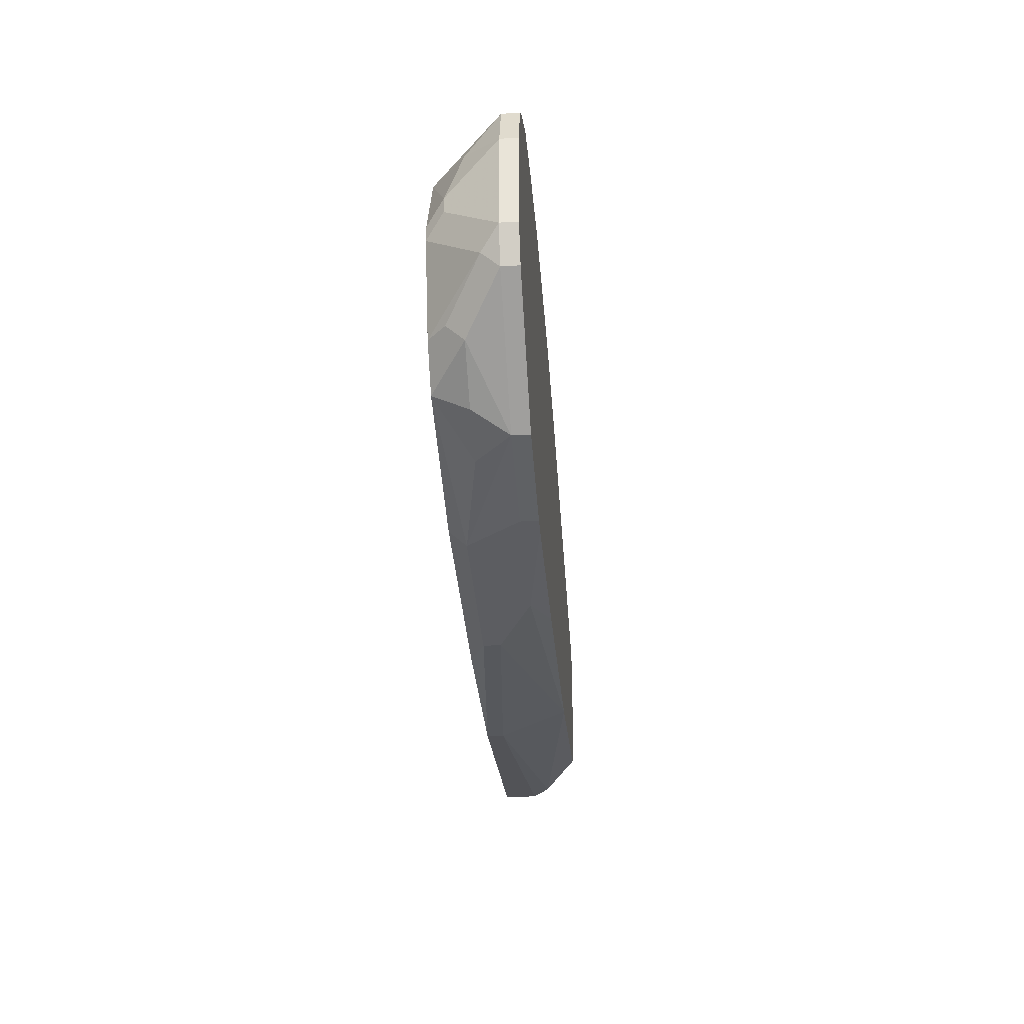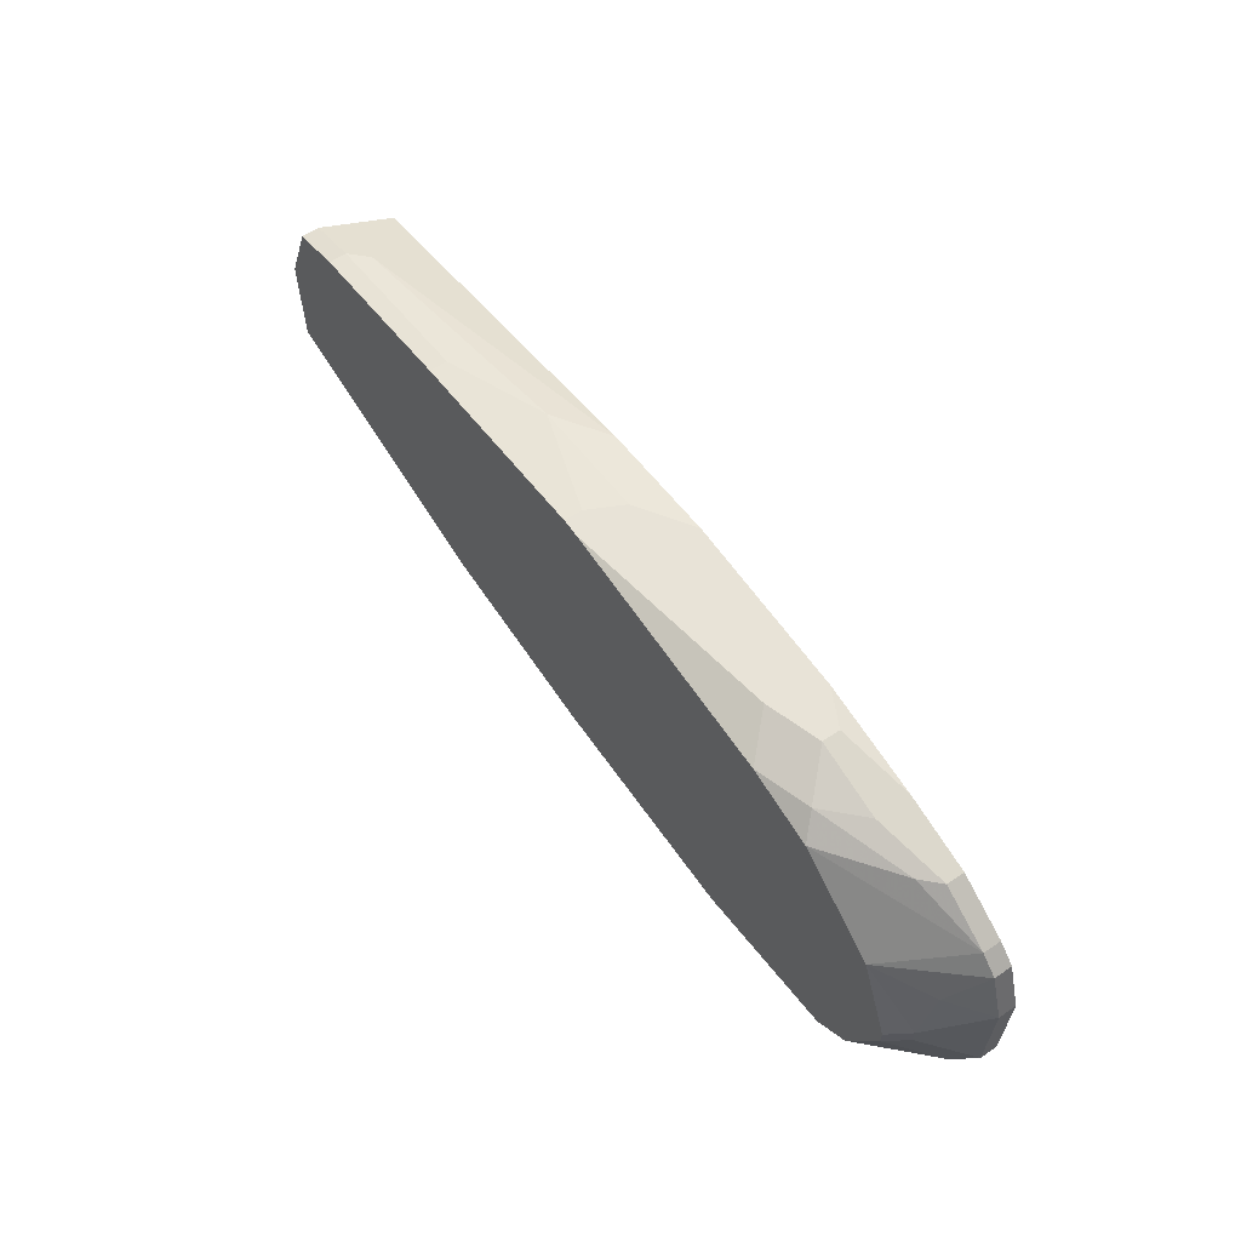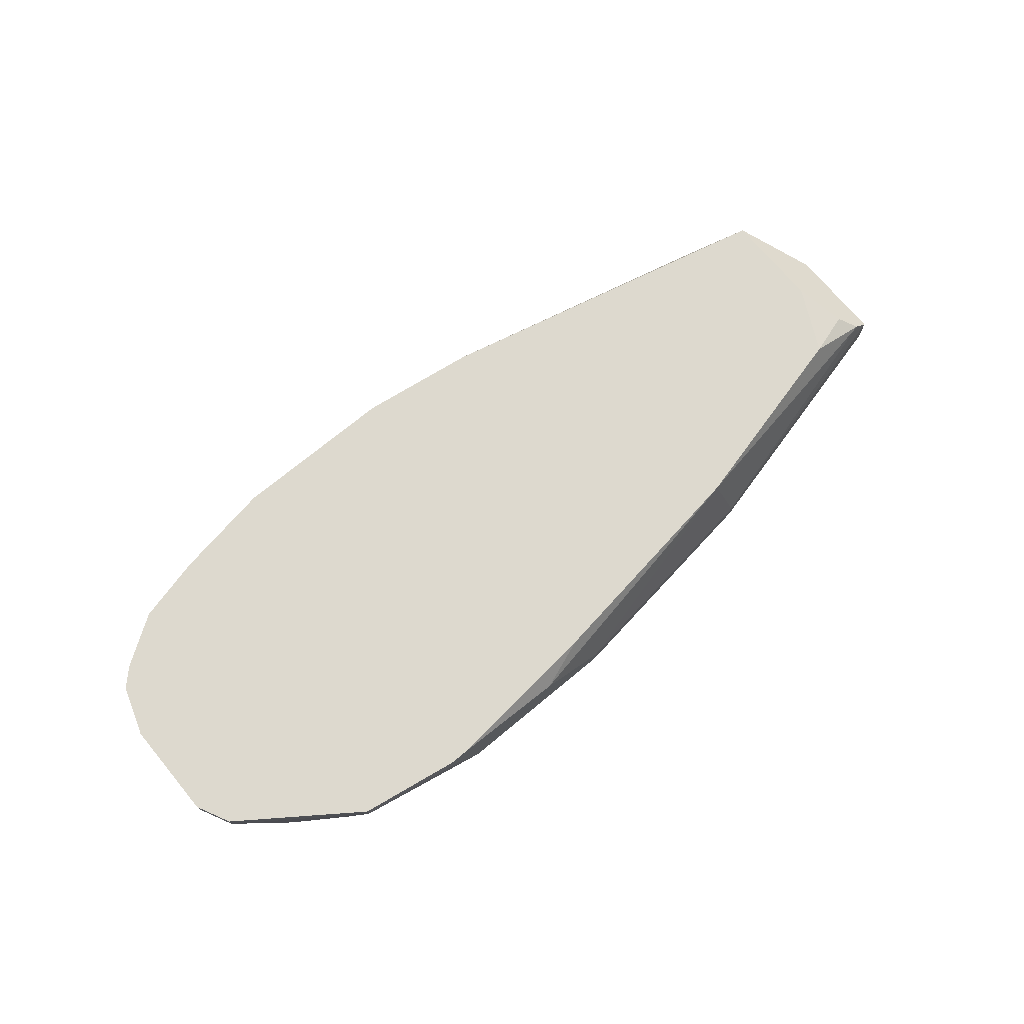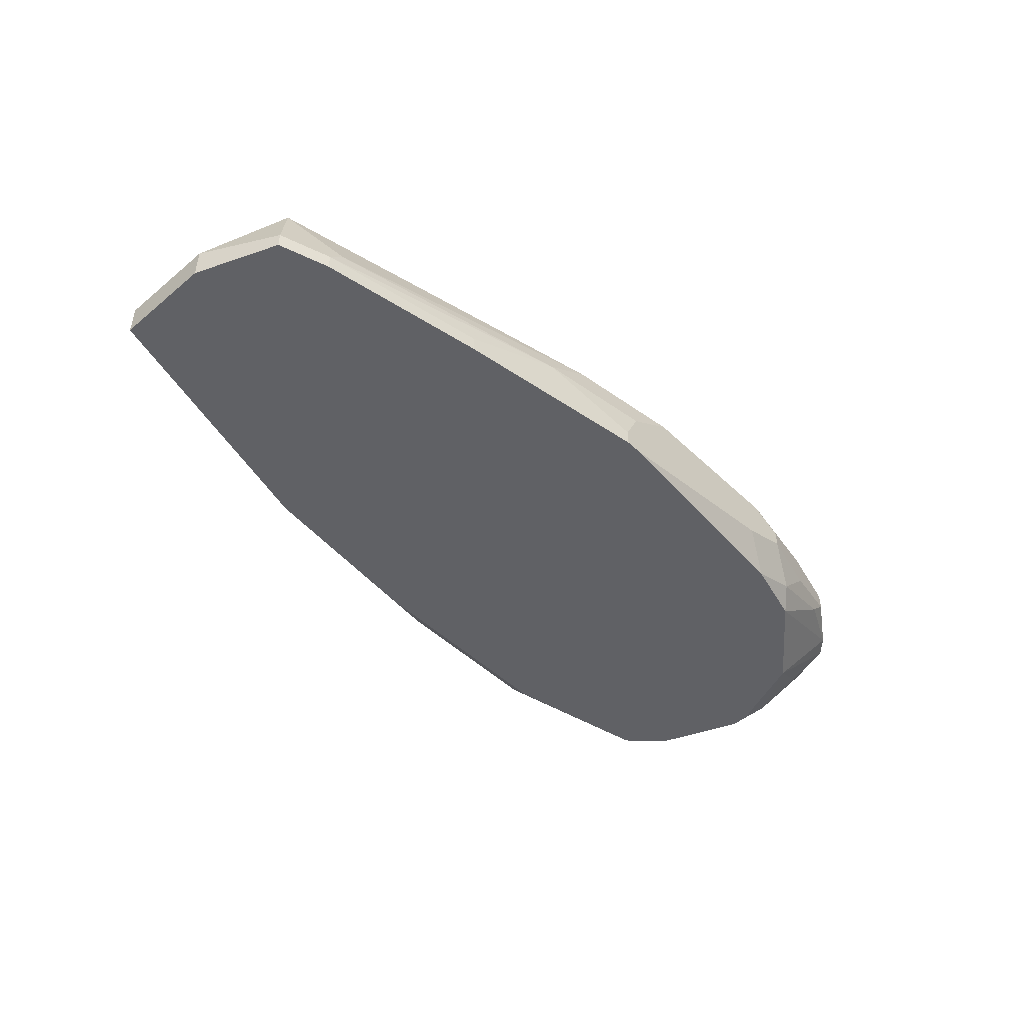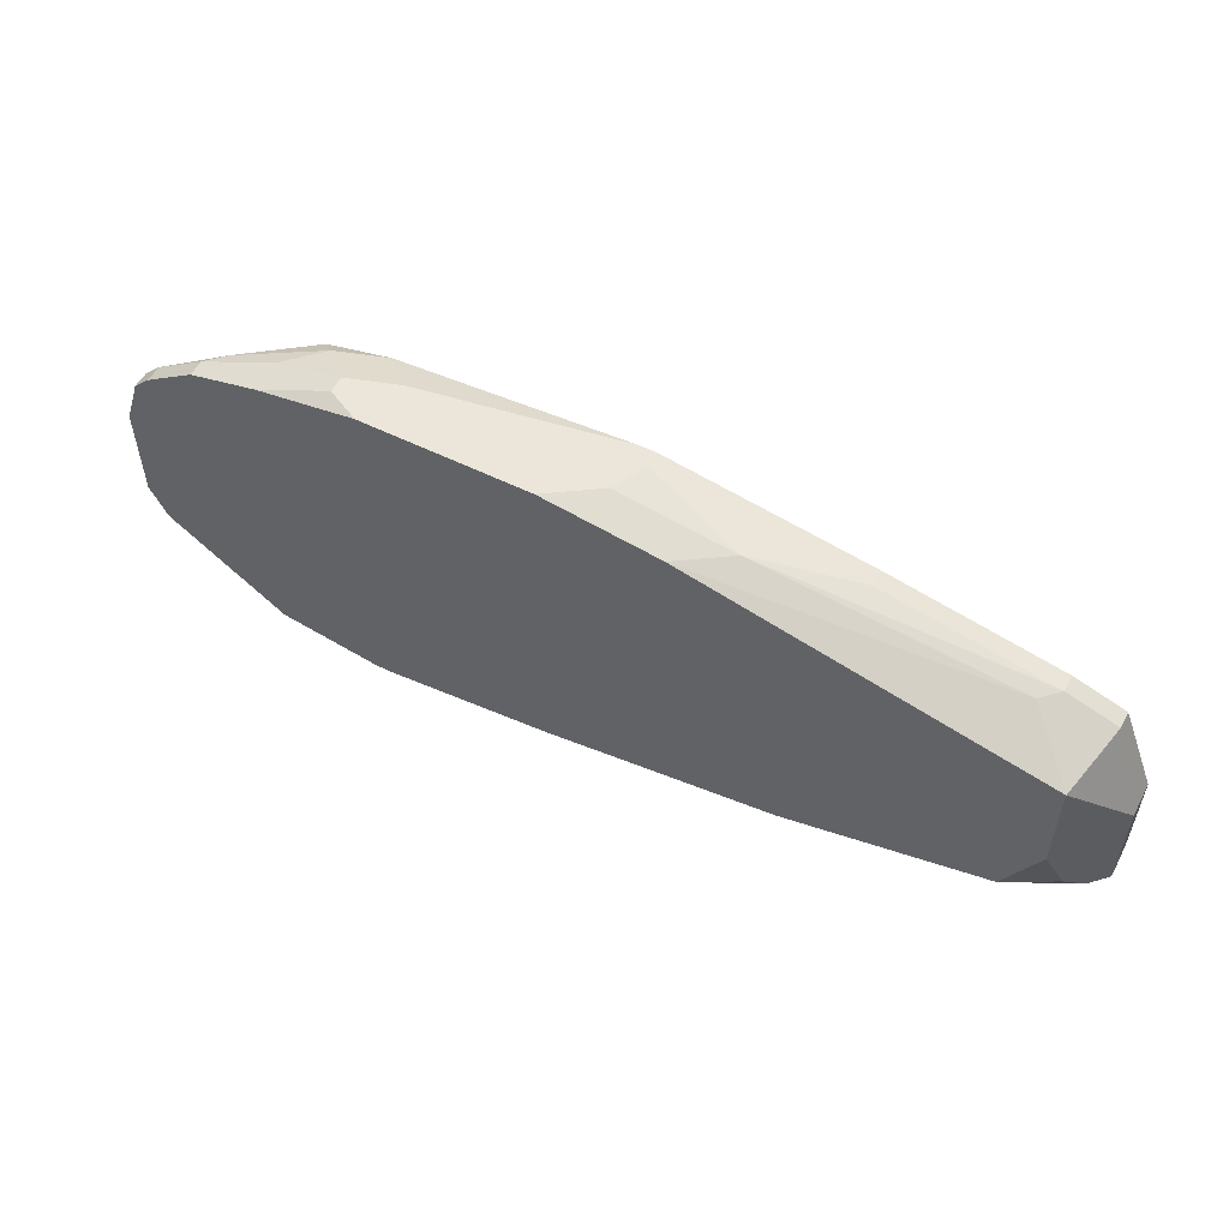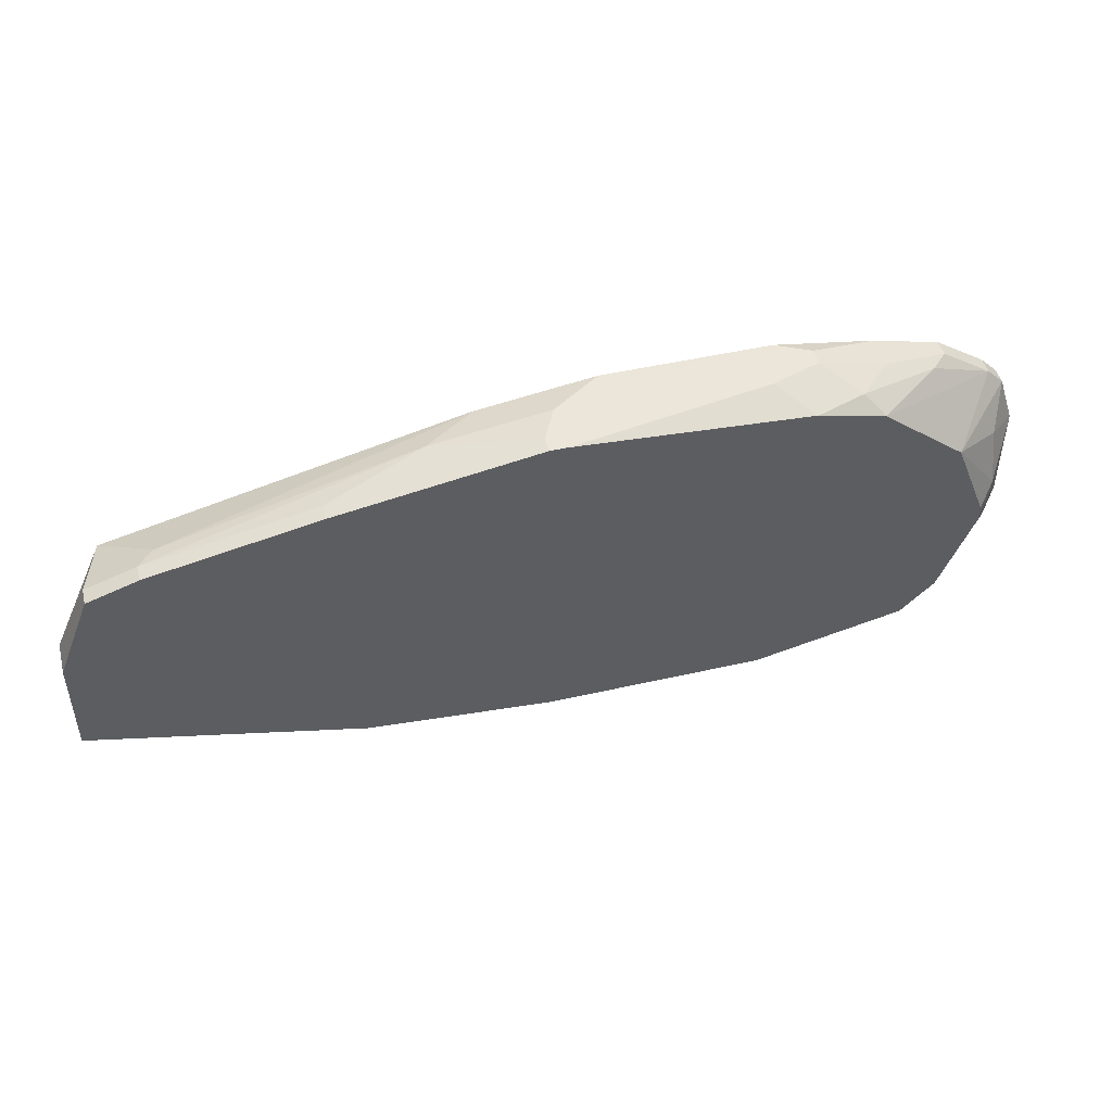
<metadata>
{"format":"obj","ext":"obj","renderer":"f3d","projection":"perspective","resolution":1024,"background":"white","views":[{"elev":-36.4,"azim":94.4,"up":"+Z"},{"elev":61.7,"azim":55.2,"up":"+Z"},{"elev":71.7,"azim":140.3,"up":"+Y"},{"elev":-47.4,"azim":-46.9,"up":"+Y"},{"elev":54.5,"azim":-152.2,"up":"+Z"},{"elev":47.3,"azim":-14.5,"up":"+Z"}]}
</metadata>
<code>
v -0.00849 0.003239 -0.002254
v 0.05864 0.009233 0.007335
v 0.05864 0.008034 0.007335
v 0.05864 0.009233 0.0001429
v 0.05864 0.008034 0.0001429
v 0.05744 0.009233 0.01093
v 0.05744 0.008034 0.01093
v 0.05744 0.009233 -0.002254
v 0.05744 0.008034 -0.002254
v 0.05744 0.006835 -0.001056
v 0.05624 0.009233 0.01213
v 0.05624 0.008034 0.01213
v -0.00849 0.003239 0.004938
v 0.05624 0.005637 0.008534
v 0.05624 0.004438 0.004938
v 0.05624 0.004438 0.003739
v 0.05504 0.003239 0.003739
v 0.05504 0.003239 0.00254
v 0.05384 0.005637 -0.004652
v -0.00849 0.005637 -0.002254
v 0.05384 0.004438 -0.003453
v 0.05264 0.009233 0.01453
v 0.05264 0.008034 0.01453
v 0.05264 0.003239 0.009732
v 0.05264 0.003239 -0.003453
v 0.05144 0.006835 0.01453
v 0.05025 0.005637 -0.007049
v 0.05025 0.003239 -0.00585
v 0.04905 0.009233 -0.008248
v 0.04905 0.008034 -0.008248
v 0.04785 0.009233 0.01573
v -0.00849 0.005637 0.004938
v 0.04785 0.006835 0.01573
v 0.04665 0.005637 -0.008248
v 0.04665 0.003239 0.01453
v 0.04545 0.004438 0.01573
v 0.04305 0.008034 0.01692
v 0.04305 0.006835 0.01692
v 0.04066 0.009233 -0.009446
v 0.04185 0.009233 -0.009446
v 0.04185 0.008034 -0.009446
v 0.04185 0.003239 0.01573
v 0.04066 0.009233 0.01692
v 0.03946 0.005637 0.01692
v 0.03946 0.004438 -0.009446
v 0.03946 0.003239 -0.008248
v 0.03227 0.008034 -0.009446
v 0.02867 0.009233 0.01692
v 0.02867 0.009233 -0.008248
v 0.02747 0.005637 -0.009446
v 0.02747 0.004438 -0.009446
v 0.02507 0.006835 0.01692
v 0.02387 0.004438 0.01692
v 0.02507 0.003239 0.01692
v 0.02387 0.003239 0.01692
v 0.02387 0.003239 -0.008248
v 0.02028 0.009233 0.01573
v 0.01668 0.006835 0.01573
v 0.01189 0.009233 -0.00585
v 0.01069 0.004438 -0.007049
v 0.01069 0.003239 -0.007049
v 0.009491 0.004438 0.01453
v 0.009491 0.003239 0.01453
v 0.005895 0.006835 0.01333
v -0.001297 0.005637 0.01213
v -0.002496 0.009233 -0.002254
v -0.002496 0.004438 0.01213
v -0.007291 0.006835 -0.002254
v -0.002496 0.003239 0.01213
v -0.004894 0.009233 0.009732
v -0.004894 0.009233 0.00254
v -0.006092 0.008034 -0.001056
v -0.006092 0.004438 0.01093
v -0.006092 0.003239 0.01093
f 20 1 13
f 20 13 32
f 65 64 70
f 57 70 64
f 46 56 51
f 46 51 45
f 46 45 28
f 61 51 56
f 12 24 7
f 14 7 24
f 14 24 15
f 3 7 14
f 3 14 15
f 6 7 3
f 6 3 2
f 37 38 23
f 37 23 22
f 35 24 12
f 73 70 32
f 73 32 13
f 73 13 74
f 53 62 63
f 53 63 55
f 58 57 64
f 58 64 65
f 58 62 53
f 58 53 52
f 58 52 48
f 58 48 57
f 60 61 1
f 60 1 20
f 49 47 59
f 49 39 47
f 72 71 66
f 72 32 70
f 72 70 71
f 19 28 27
f 4 2 3
f 4 3 5
f 17 15 24
f 16 5 3
f 16 3 15
f 16 15 17
f 16 17 18
f 30 45 41
f 30 19 27
f 40 29 30
f 40 30 41
f 11 22 23
f 11 23 12
f 11 12 7
f 11 7 6
f 31 37 22
f 31 22 11
f 31 11 6
f 31 6 2
f 31 2 4
f 31 4 8
f 31 8 29
f 31 29 40
f 31 40 39
f 31 39 49
f 31 49 59
f 31 59 66
f 31 66 71
f 31 71 70
f 31 70 57
f 31 57 48
f 31 48 43
f 31 43 37
f 26 35 12
f 26 12 23
f 67 73 74
f 67 74 69
f 67 69 63
f 67 63 62
f 67 62 58
f 67 58 65
f 67 65 70
f 67 70 73
f 50 60 59
f 50 59 47
f 50 47 39
f 50 39 40
f 50 40 41
f 50 41 45
f 50 45 51
f 50 51 61
f 50 61 60
f 68 72 66
f 68 66 59
f 68 59 60
f 68 60 20
f 68 20 32
f 68 32 72
f 10 5 16
f 10 16 18
f 34 30 27
f 34 27 28
f 34 28 45
f 34 45 30
f 33 26 23
f 33 23 38
f 9 10 19
f 9 19 30
f 9 30 29
f 9 29 8
f 9 8 4
f 9 4 5
f 9 5 10
f 25 10 18
f 25 28 19
f 54 44 38
f 54 38 37
f 54 37 43
f 54 43 48
f 54 48 52
f 54 52 53
f 54 53 55
f 54 55 63
f 54 63 69
f 54 69 74
f 54 74 13
f 54 13 1
f 54 1 61
f 54 61 56
f 54 56 46
f 54 46 28
f 54 28 25
f 54 25 18
f 54 18 17
f 54 17 24
f 54 24 35
f 54 35 42
f 54 42 44
f 36 33 38
f 36 38 44
f 36 44 42
f 36 42 35
f 36 35 26
f 36 26 33
f 21 25 19
f 21 19 10
f 21 10 25

</code>
